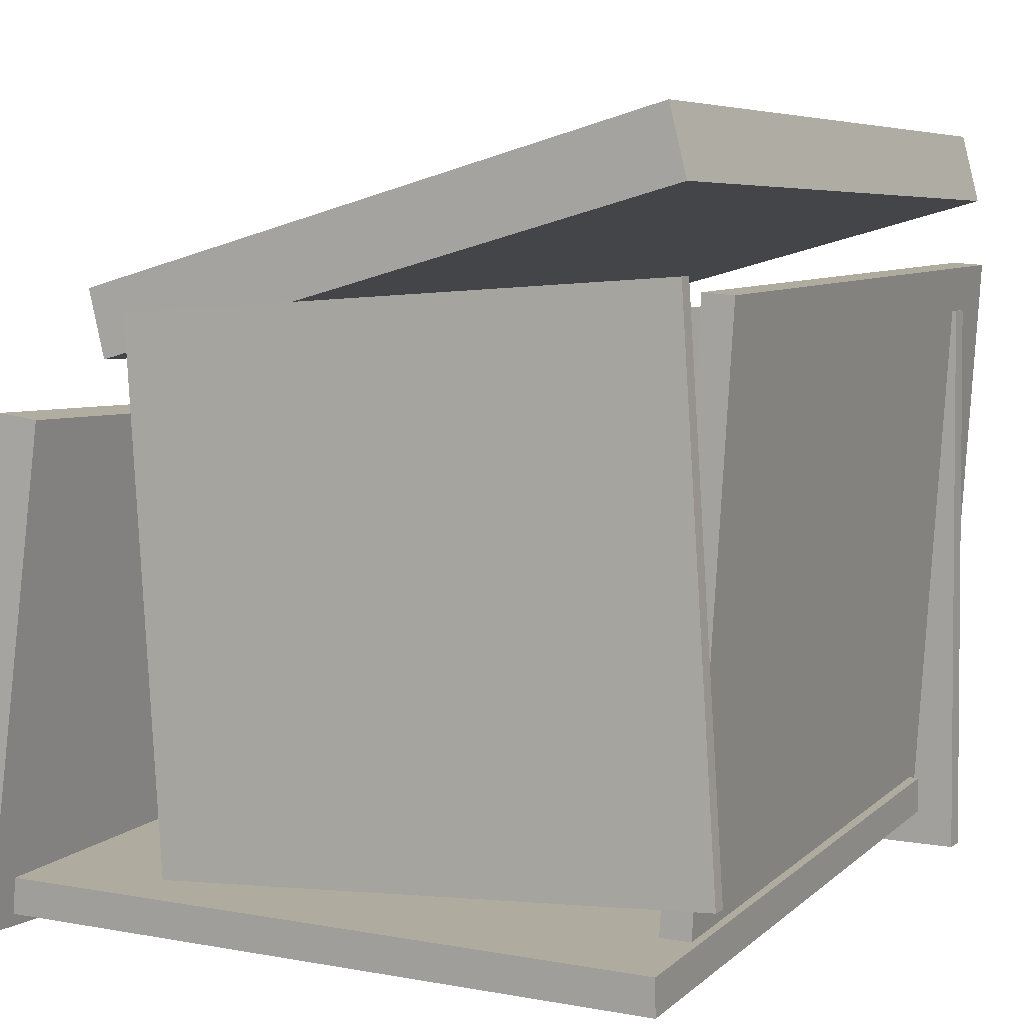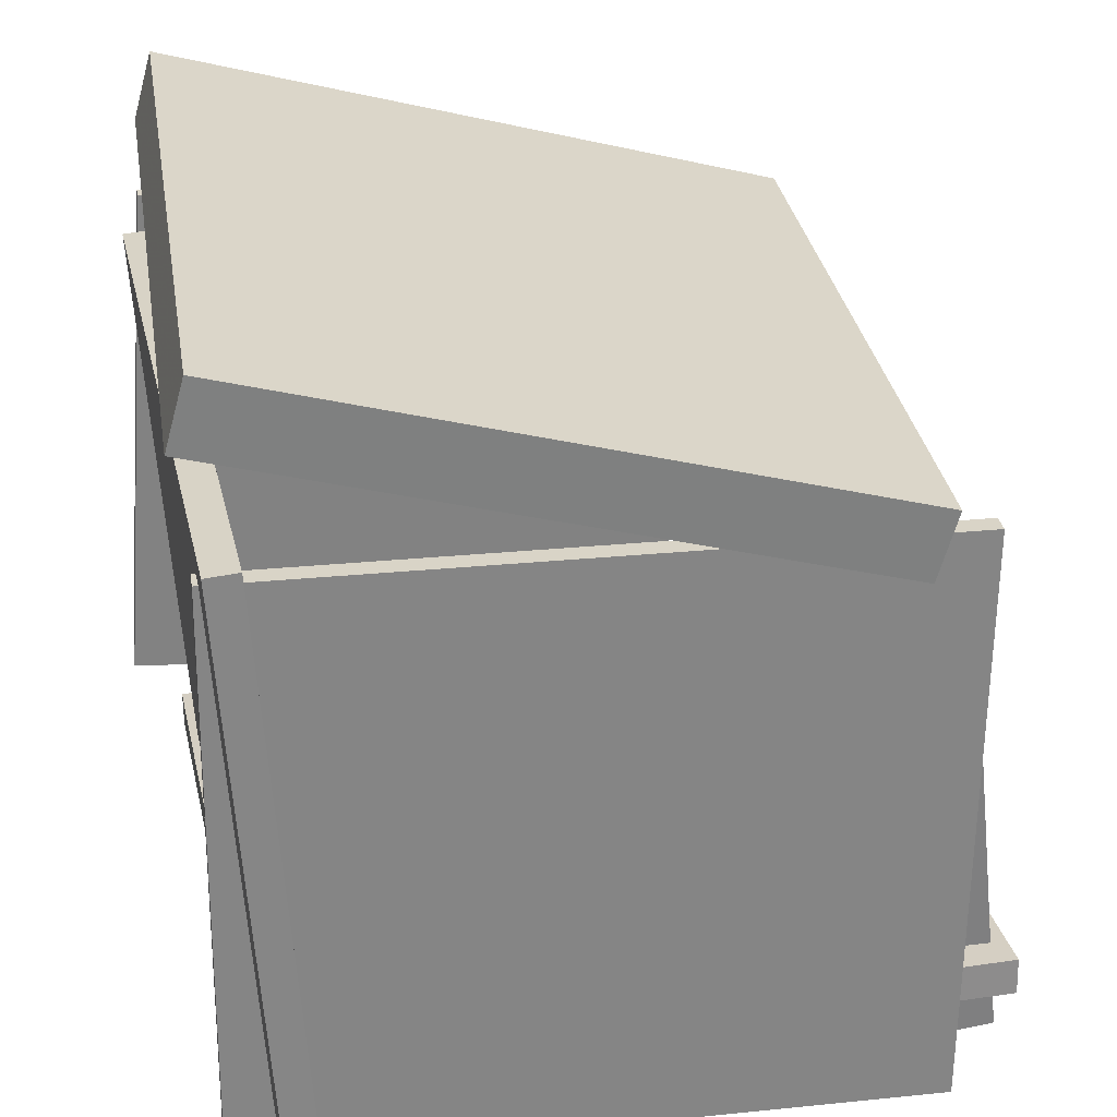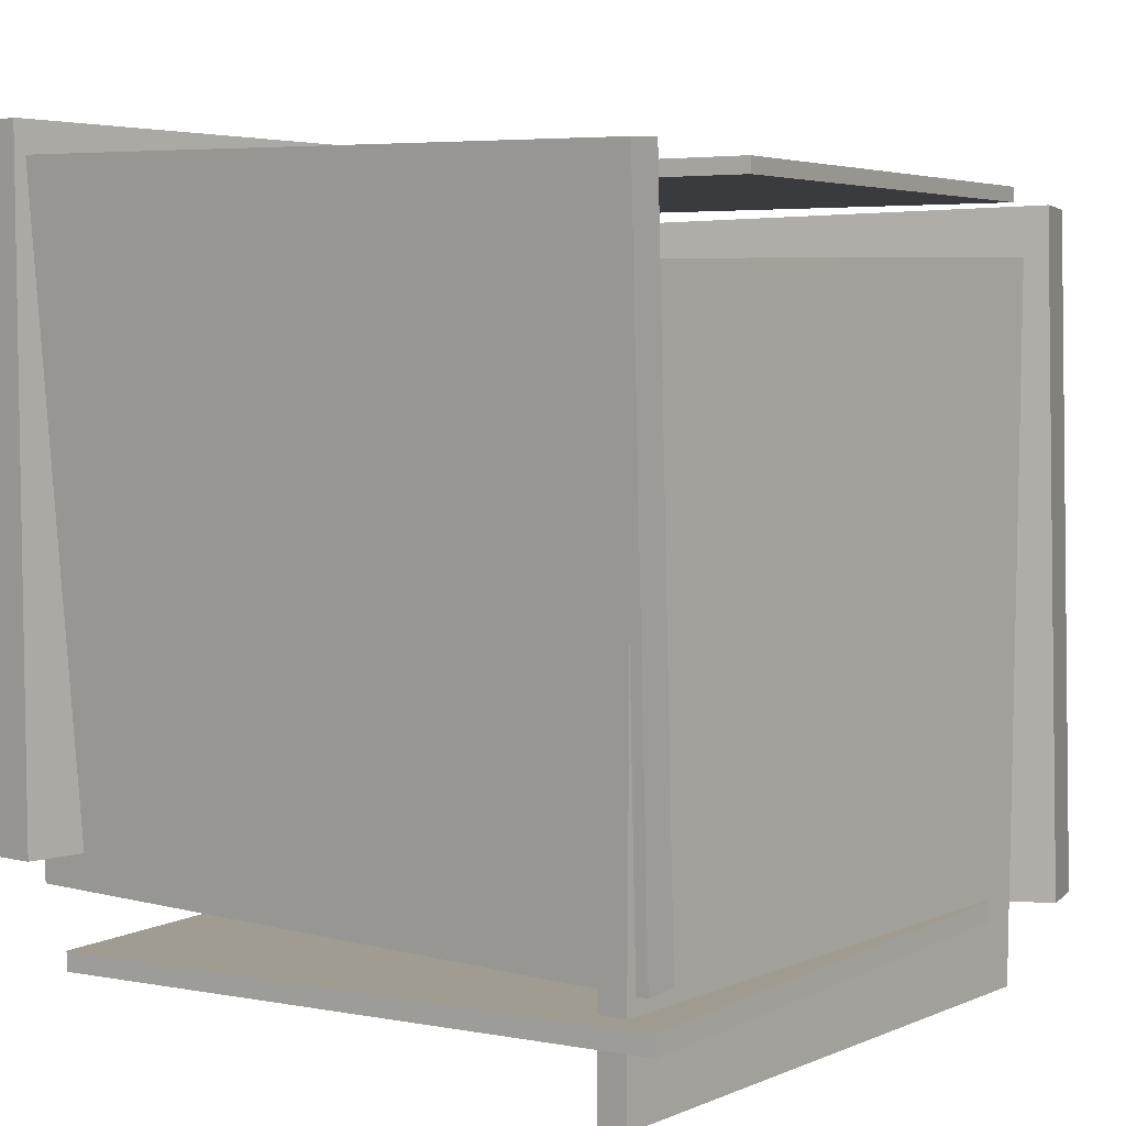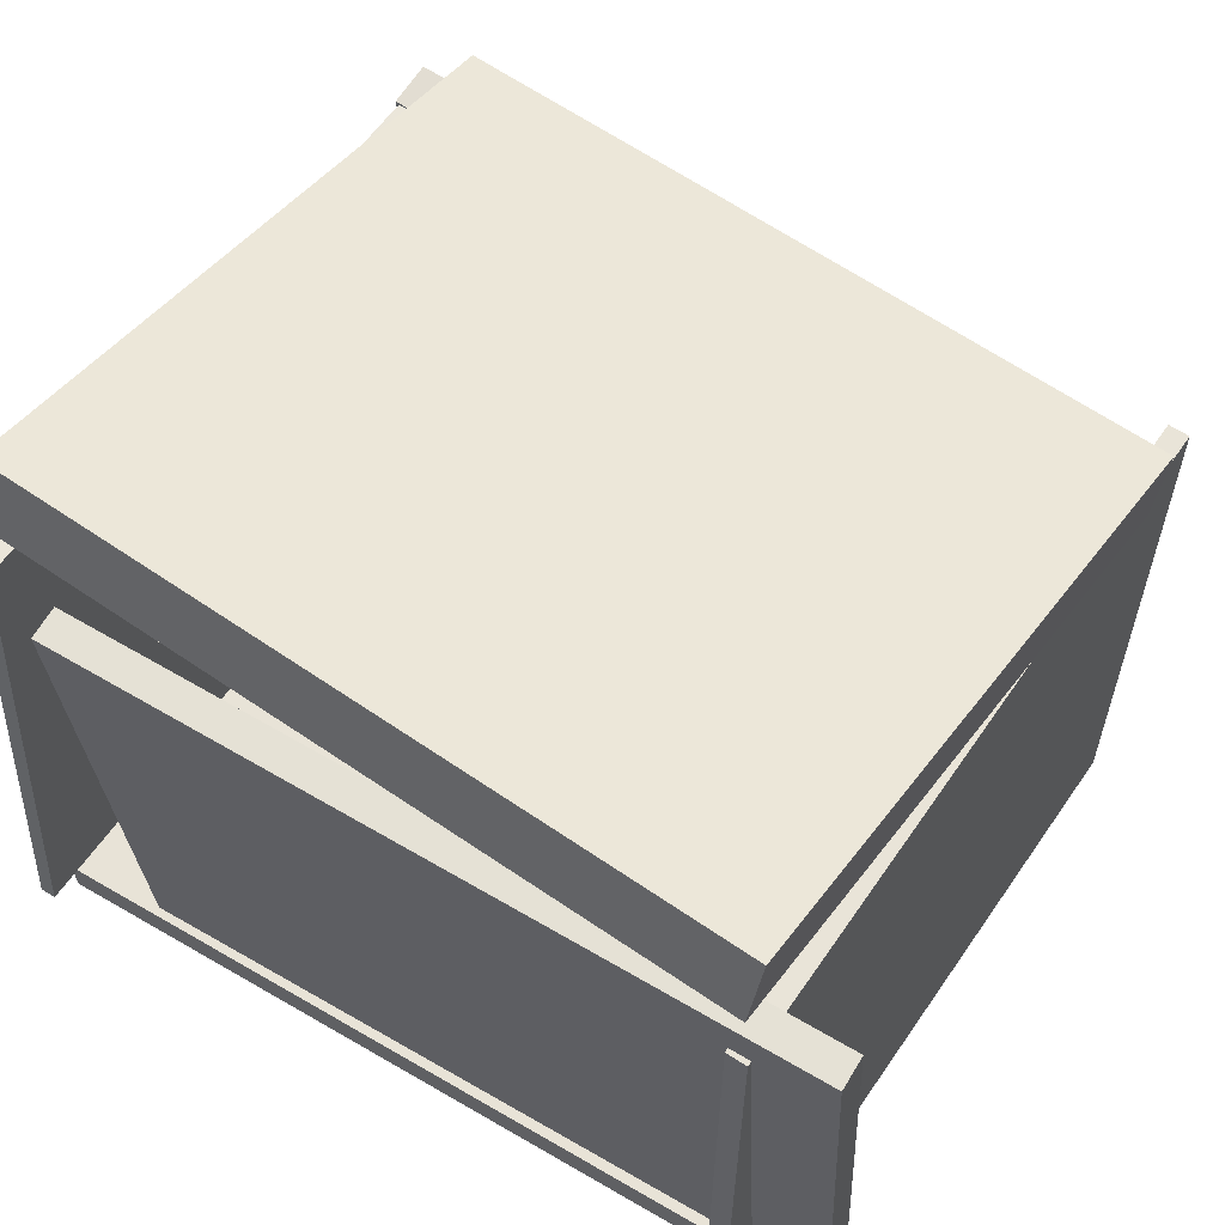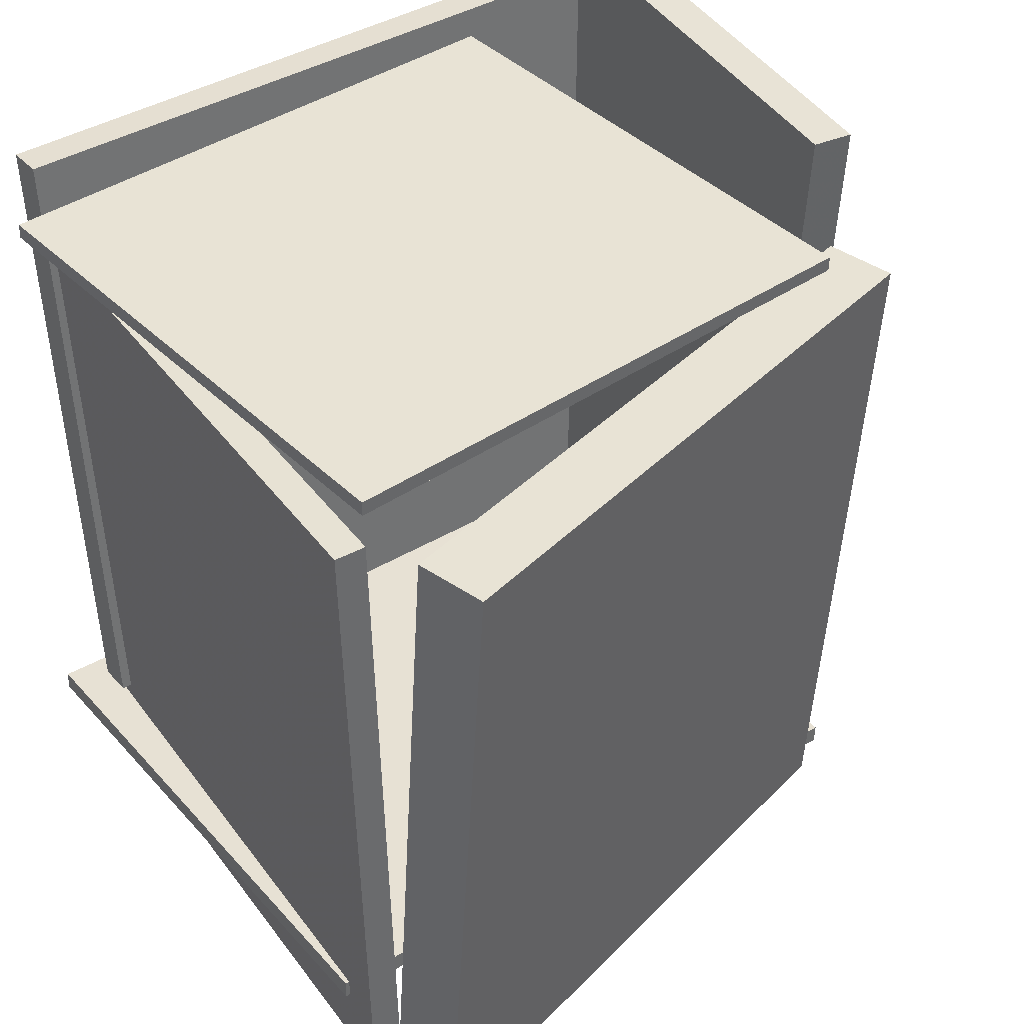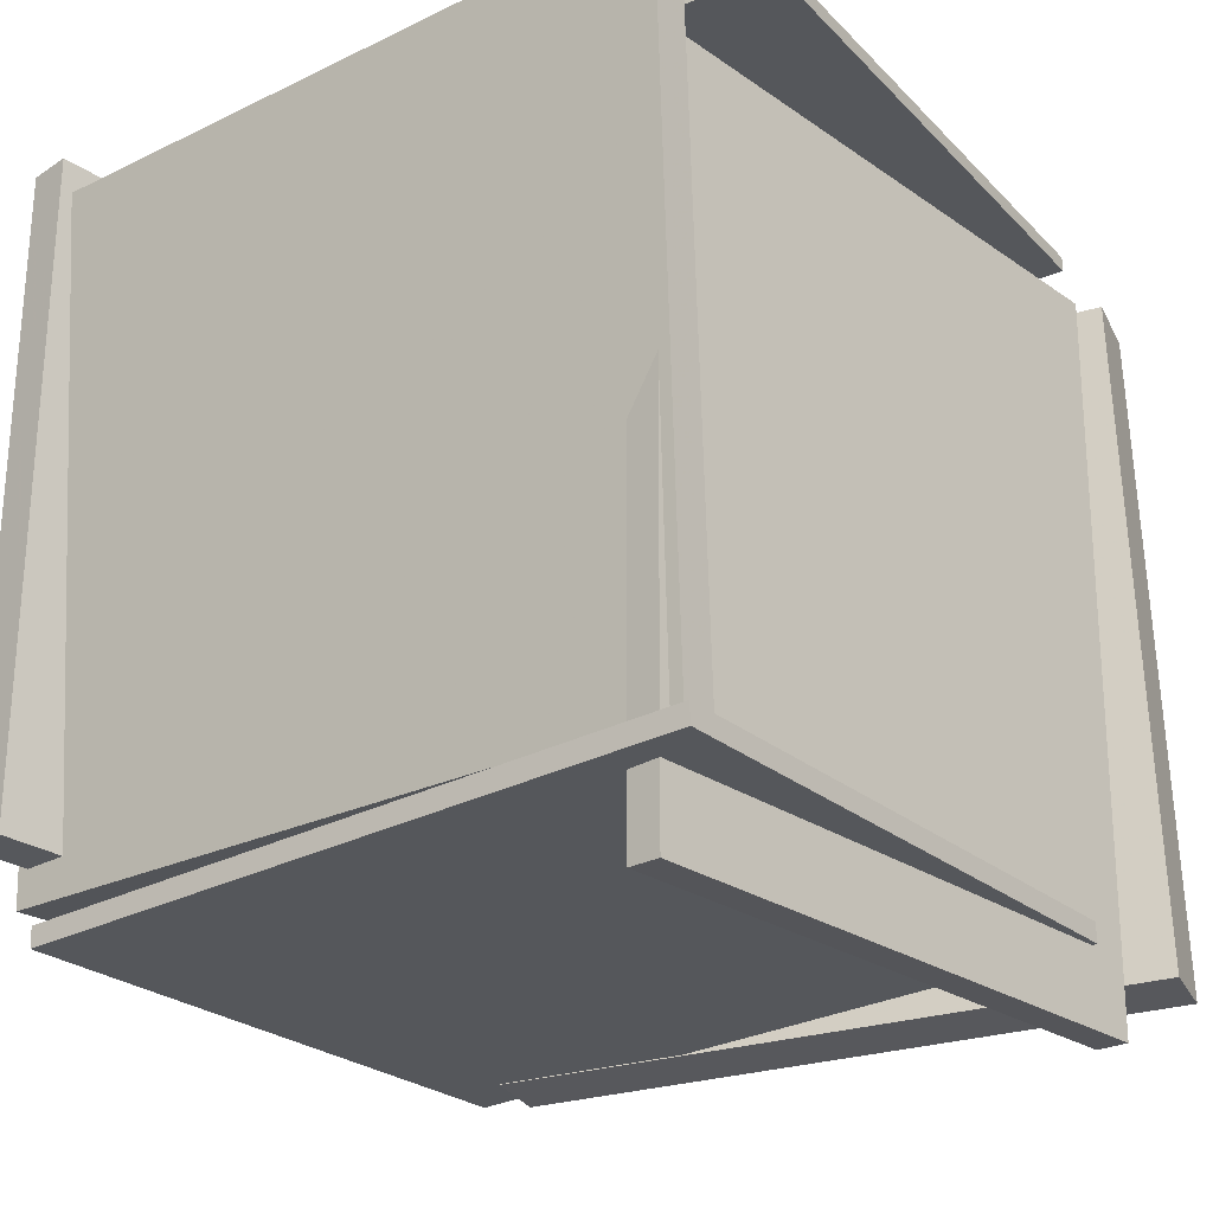
<metadata>
{"format":"obj","ext":"obj","renderer":"f3d","projection":"perspective","resolution":1024,"background":"white","views":[{"elev":7.0,"azim":-152.4,"up":"+Z"},{"elev":28.8,"azim":-11.6,"up":"+Z"},{"elev":5.7,"azim":-143.9,"up":"+Y"},{"elev":60.8,"azim":-58.0,"up":"+Z"},{"elev":40.4,"azim":-36.5,"up":"+Y"},{"elev":-25.6,"azim":-142.2,"up":"+Y"}]}
</metadata>
<code>
v -0.4455 -0.4371 -0.4447
v -0.4512 0.511 -0.4911
v 0.5205 -0.4311 -0.4379
v 0.5149 0.5171 -0.4843
v -0.4459 -0.4347 -0.3942
v -0.4515 0.5134 -0.4407
v 0.5202 -0.4286 -0.3874
v 0.5145 0.5195 -0.4338
f 1.0 7.0 5.0
f 1.0 3.0 7.0
f 1.0 4.0 3.0
f 1.0 2.0 4.0
f 3.0 8.0 7.0
f 3.0 4.0 8.0
f 5.0 7.0 8.0
f 5.0 8.0 6.0
f 1.0 5.0 6.0
f 1.0 6.0 2.0
f 2.0 6.0 8.0
f 2.0 8.0 4.0
v -0.4835 -0.4829 0.2957
v -0.4825 -0.4557 0.2956
v -0.4922 -0.4853 -0.4982
v -0.4911 -0.458 -0.4983
v 0.4178 -0.5171 0.286
v 0.4189 -0.4899 0.2859
v 0.4092 -0.5194 -0.508
v 0.4102 -0.4922 -0.5081
f 9.0 15.0 13.0
f 9.0 11.0 15.0
f 9.0 12.0 11.0
f 9.0 10.0 12.0
f 11.0 16.0 15.0
f 11.0 12.0 16.0
f 13.0 15.0 16.0
f 13.0 16.0 14.0
f 9.0 13.0 14.0
f 9.0 14.0 10.0
f 10.0 14.0 16.0
f 10.0 16.0 12.0
v 0.4864 0.5628 -0.5003
v 0.4551 -0.3789 -0.5289
v 0.4063 0.5449 0.179
v 0.375 -0.3968 0.1505
v 0.545 0.5606 -0.4935
v 0.5137 -0.3811 -0.522
v 0.4649 0.5427 0.1859
v 0.4336 -0.399 0.1574
f 17.0 23.0 21.0
f 17.0 19.0 23.0
f 17.0 20.0 19.0
f 17.0 18.0 20.0
f 19.0 24.0 23.0
f 19.0 20.0 24.0
f 21.0 23.0 24.0
f 21.0 24.0 22.0
f 17.0 21.0 22.0
f 17.0 22.0 18.0
f 18.0 22.0 24.0
f 18.0 24.0 20.0
v 0.2639 0.4643 -0.4194
v 0.2641 0.4846 -0.4191
v 0.3189 0.4517 0.3143
v 0.3191 0.472 0.3146
v -0.5192 0.4736 -0.3606
v -0.519 0.4939 -0.3602
v -0.4642 0.4611 0.3731
v -0.464 0.4814 0.3734
f 25.0 31.0 29.0
f 25.0 27.0 31.0
f 25.0 28.0 27.0
f 25.0 26.0 28.0
f 27.0 32.0 31.0
f 27.0 28.0 32.0
f 29.0 31.0 32.0
f 29.0 32.0 30.0
f 25.0 29.0 30.0
f 25.0 30.0 26.0
f 26.0 30.0 32.0
f 26.0 32.0 28.0
v -0.4603 0.4602 0.4815
v -0.5025 -0.4843 0.4543
v -0.4352 0.4564 0.5739
v -0.4773 -0.488 0.5467
v 0.3827 0.4292 0.2507
v 0.3406 -0.5152 0.2235
v 0.4079 0.4254 0.3431
v 0.3657 -0.519 0.3159
f 33.0 39.0 37.0
f 33.0 35.0 39.0
f 33.0 36.0 35.0
f 33.0 34.0 36.0
f 35.0 40.0 39.0
f 35.0 36.0 40.0
f 37.0 39.0 40.0
f 37.0 40.0 38.0
f 33.0 37.0 38.0
f 33.0 38.0 34.0
f 34.0 38.0 40.0
f 34.0 40.0 36.0
v -0.3828 -0.5908 -0.4557
v -0.4255 -0.5914 -0.4585
v -0.3948 0.3821 -0.4657
v -0.4374 0.3816 -0.4685
v -0.4368 -0.5831 0.3621
v -0.4795 -0.5836 0.3592
v -0.4487 0.3899 0.3521
v -0.4914 0.3893 0.3492
f 41.0 47.0 45.0
f 41.0 43.0 47.0
f 41.0 44.0 43.0
f 41.0 42.0 44.0
f 43.0 48.0 47.0
f 43.0 44.0 48.0
f 45.0 47.0 48.0
f 45.0 48.0 46.0
f 41.0 45.0 46.0
f 41.0 46.0 42.0
f 42.0 46.0 48.0
f 42.0 48.0 44.0

</code>
